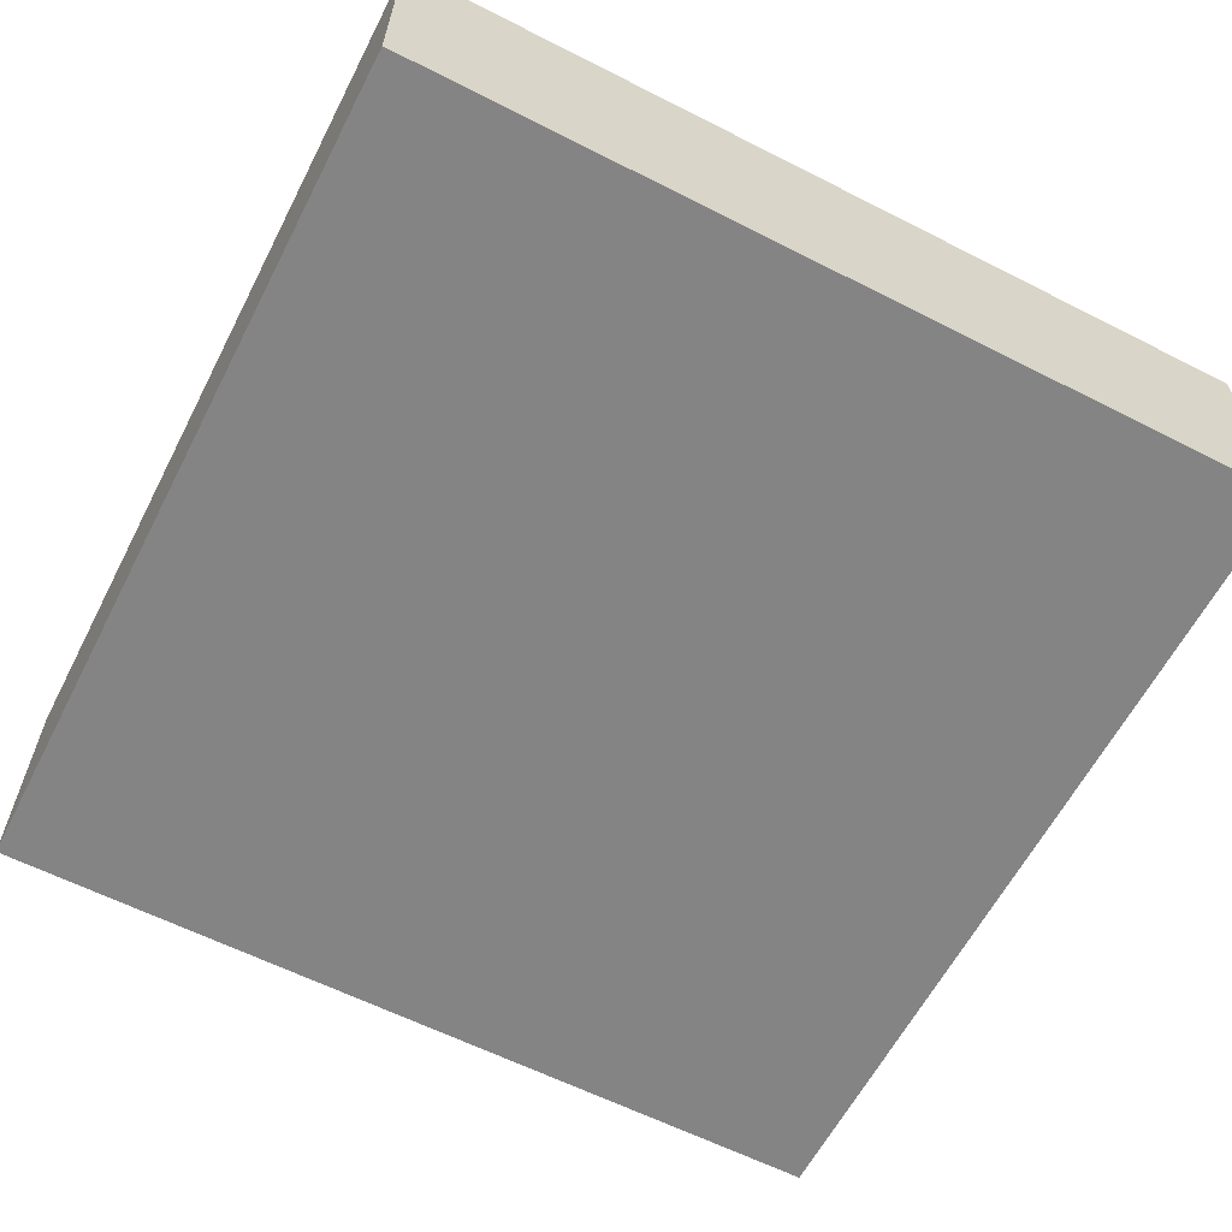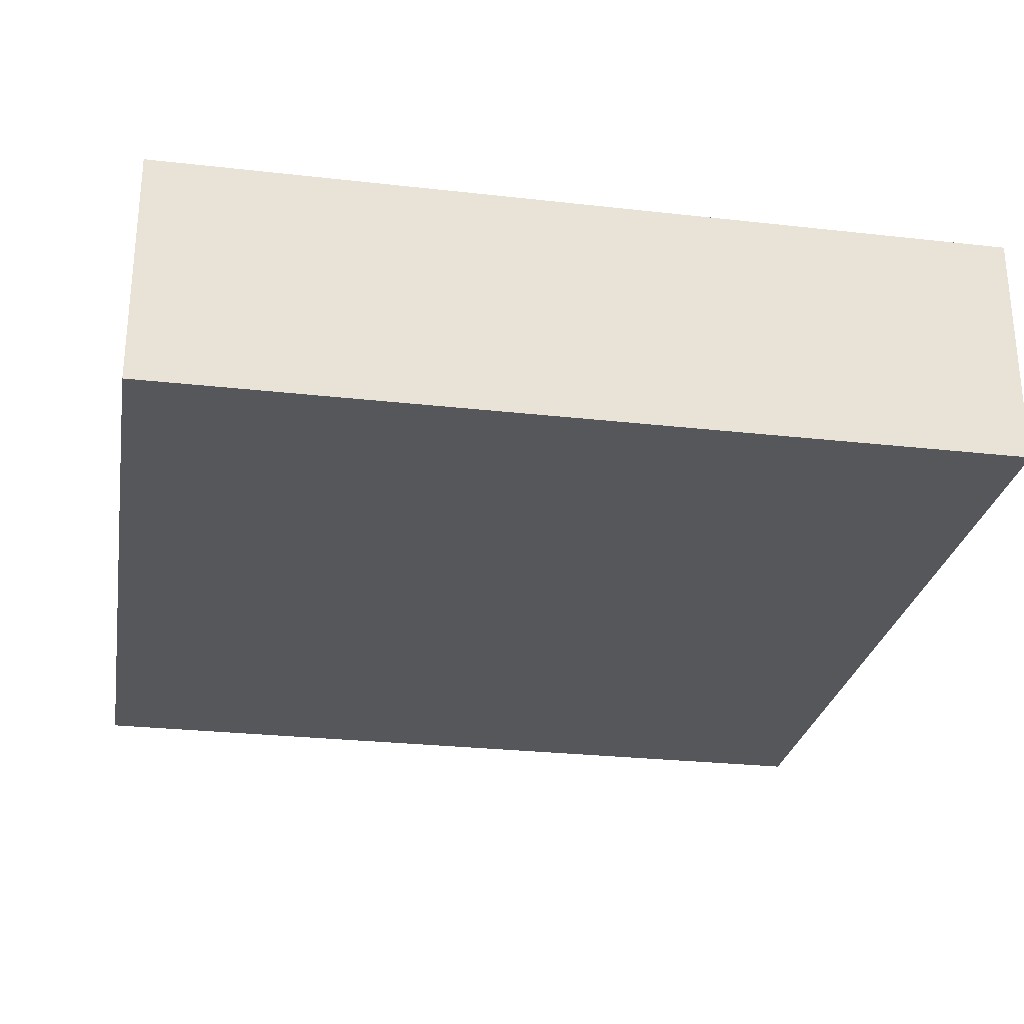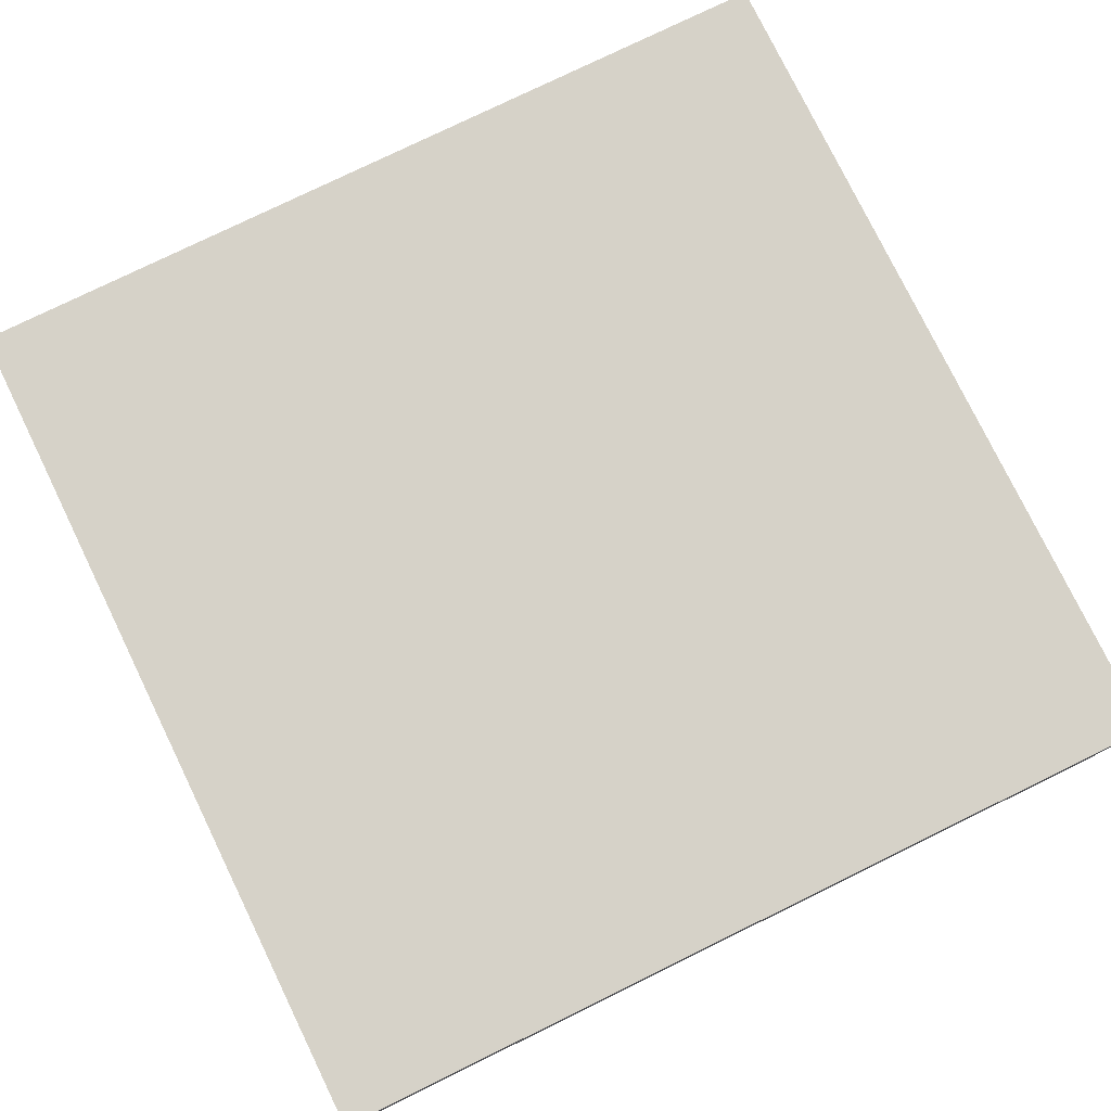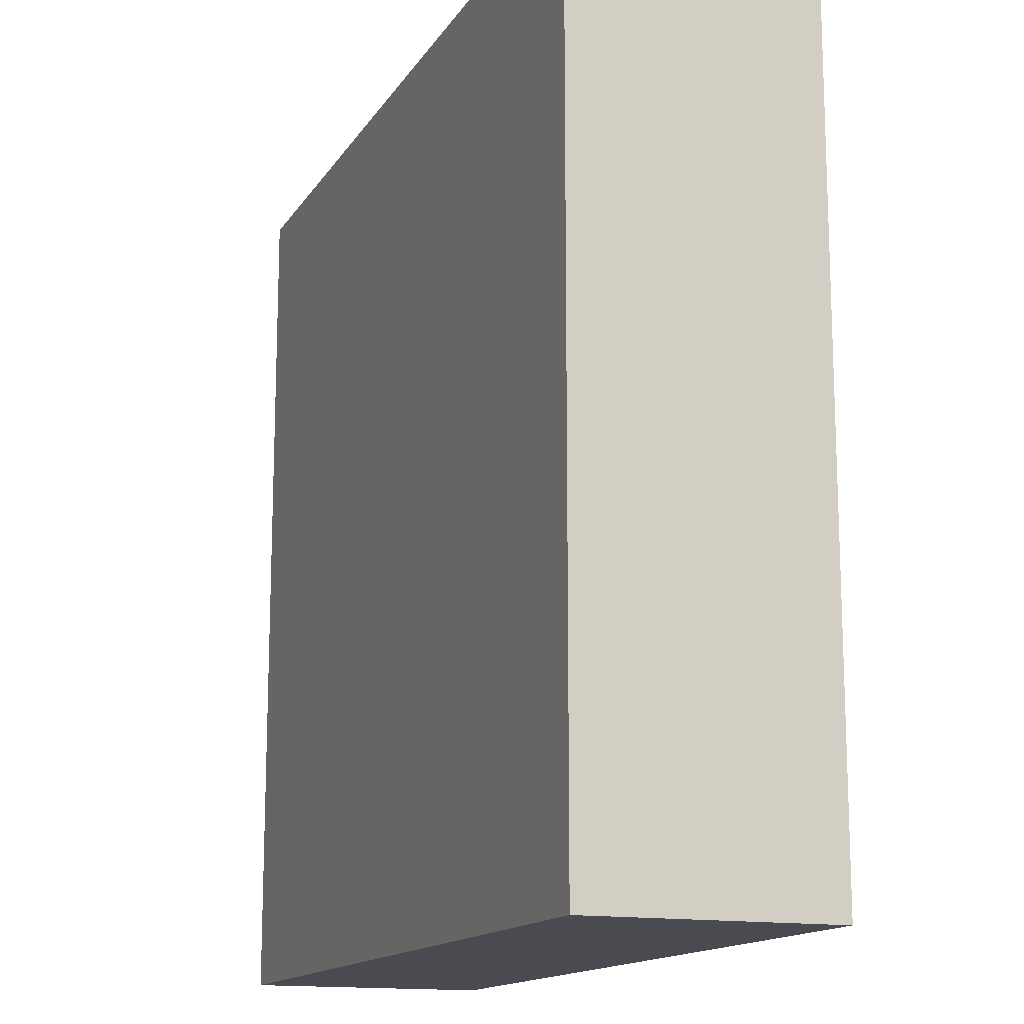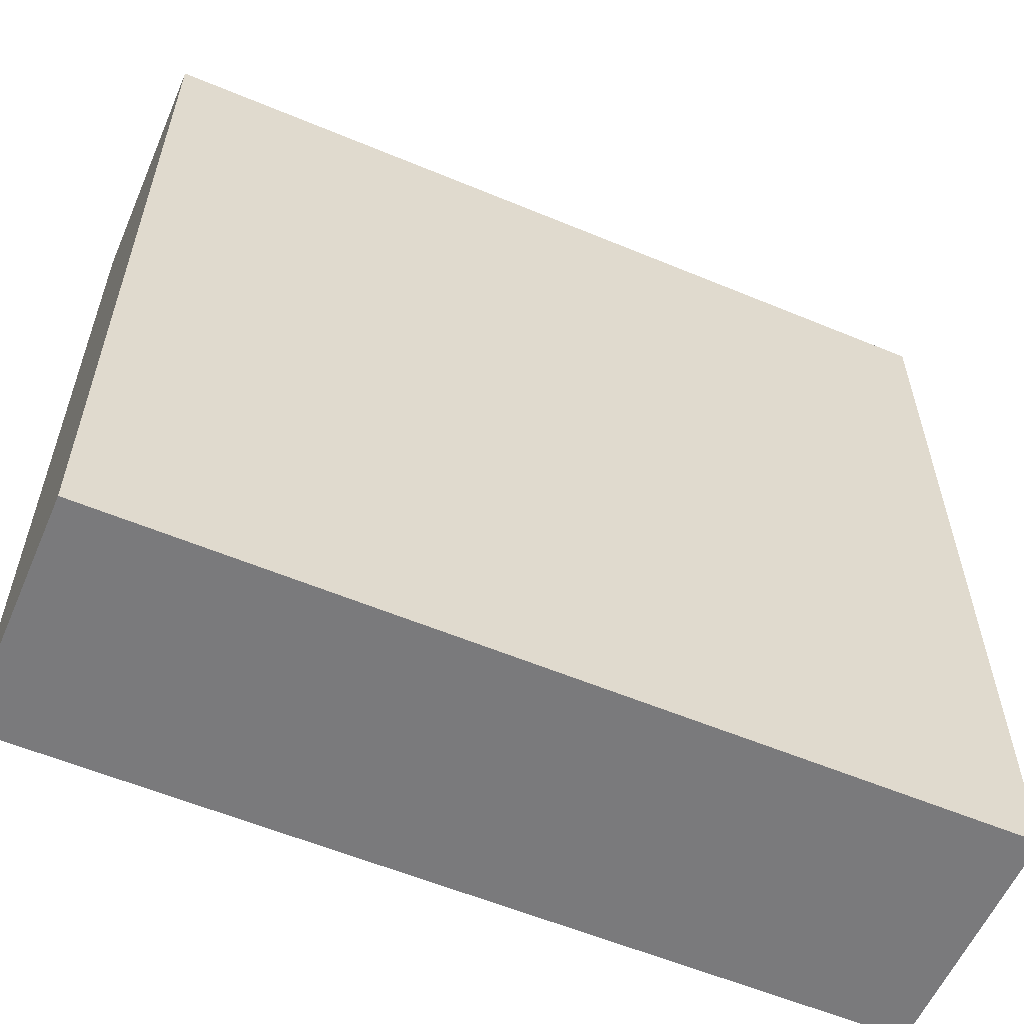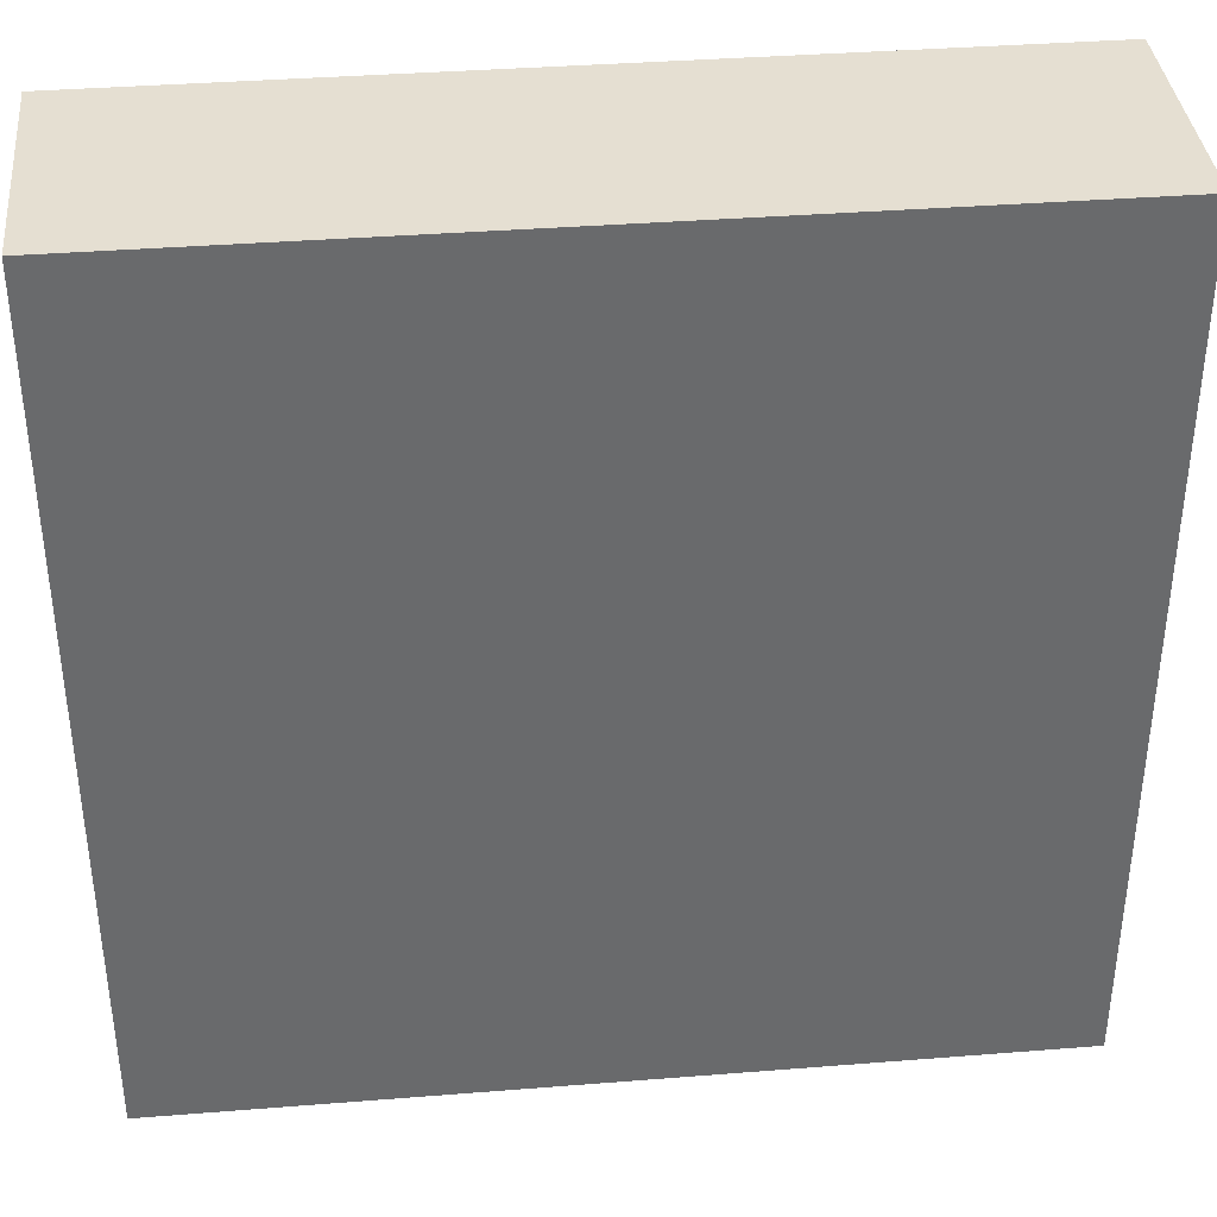
<metadata>
{"format":"obj","ext":"obj","renderer":"f3d","projection":"perspective","resolution":1024,"background":"white","views":[{"elev":-61.4,"azim":62.7,"up":"+Y"},{"elev":-27.2,"azim":-9.9,"up":"+Y"},{"elev":78.1,"azim":-26.0,"up":"+Y"},{"elev":-14.6,"azim":68.7,"up":"+Z"},{"elev":-58.2,"azim":156.7,"up":"+Z"},{"elev":37.5,"azim":174.2,"up":"+Z"}]}
</metadata>
<code>
o
v -26.1 0 -14.1
v -26.1 0 -17.3
v -26.1 0.8 -14.1
v -26.1 0.8 -17.3
v -26.1 0.9 -14.1
v -26.1 0.9 -17.3
v -22.9 0 -14.1
v -22.9 0 -17.3
v -22.9 0.8 -14.1
v -22.9 0.8 -17.3
v -22.9 0.9 -14.1
v -22.9 0.9 -17.3
v -26.1 0 -14.1
v -26.1 0.8 -14.1
v -26.1 0.9 -14.1
v -22.9 0 -14.1
v -22.9 0.8 -14.1
v -22.9 0.9 -14.1
v -26.1 0 -17.3
v -26.1 0.8 -17.3
v -26.1 0.9 -17.3
v -22.9 0 -17.3
v -22.9 0.8 -17.3
v -22.9 0.9 -17.3
v -26.1 0 -14.1
v -22.9 0 -14.1
v -26.1 0 -17.3
v -22.9 0 -17.3
v -26.1 0.9 -14.1
v -22.9 0.9 -14.1
v -26.1 0.9 -17.3
v -22.9 0.9 -17.3
f 3 2 1
f 4 2 3
f 5 4 3
f 6 4 5
f 7 8 9
f 9 8 10
f 9 10 11
f 11 10 12
f 16 14 13
f 17 15 14
f 17 14 16
f 18 15 17
f 19 20 22
f 20 21 23
f 22 20 23
f 23 21 24
f 27 26 25
f 28 26 27
f 29 30 31
f 31 30 32

</code>
